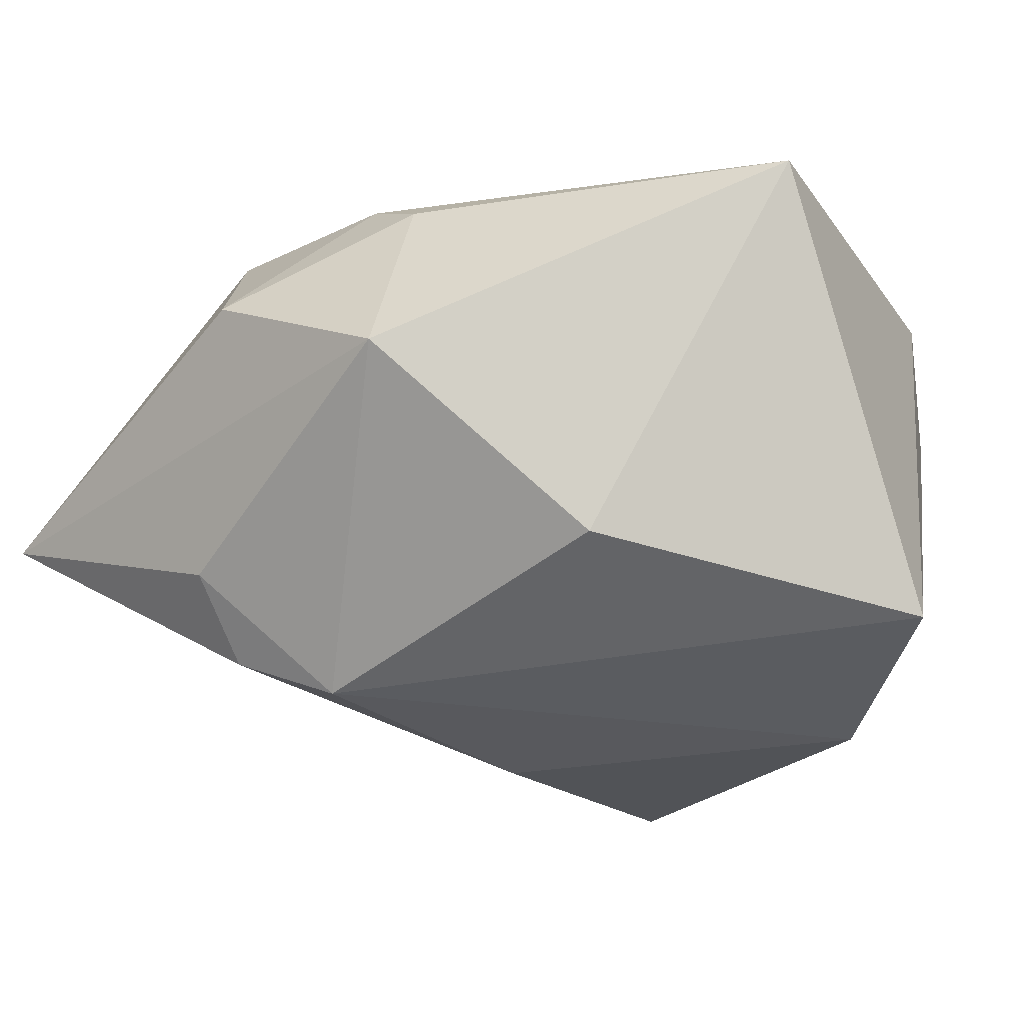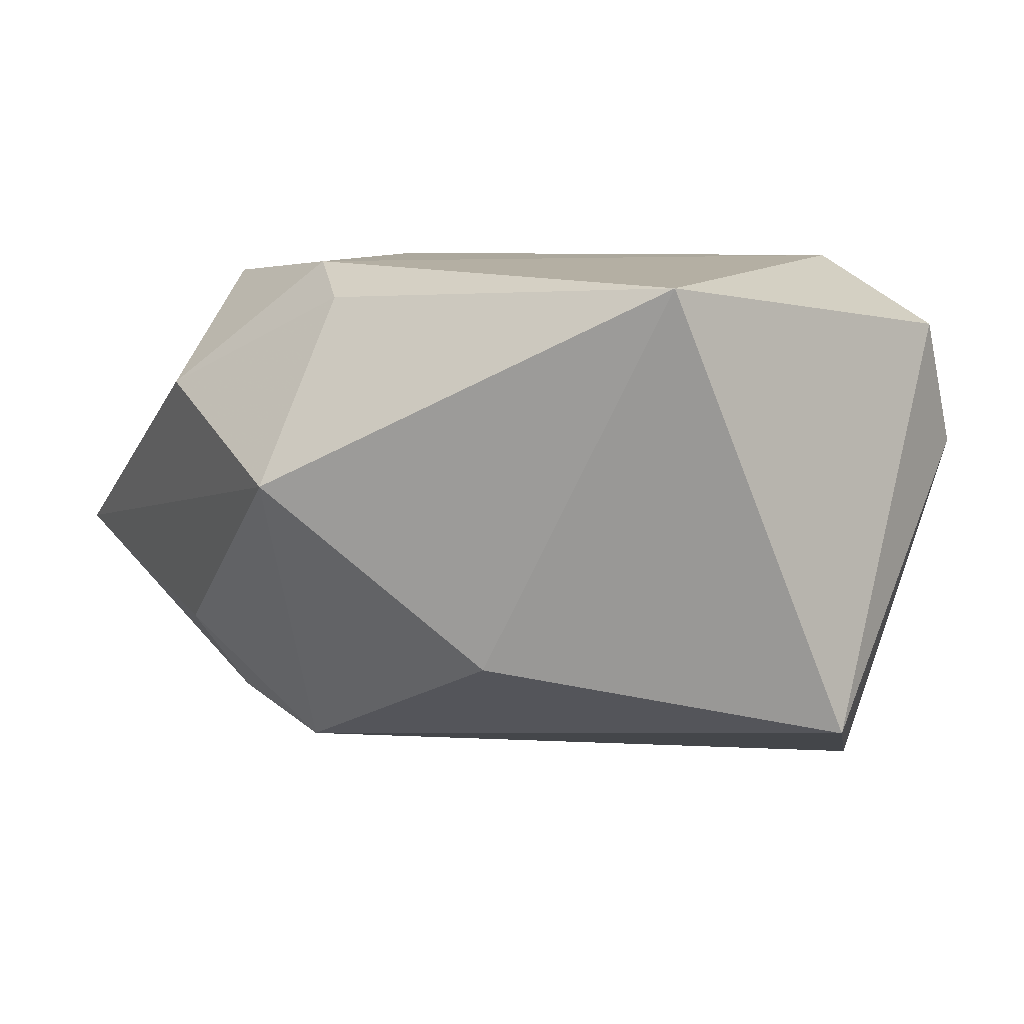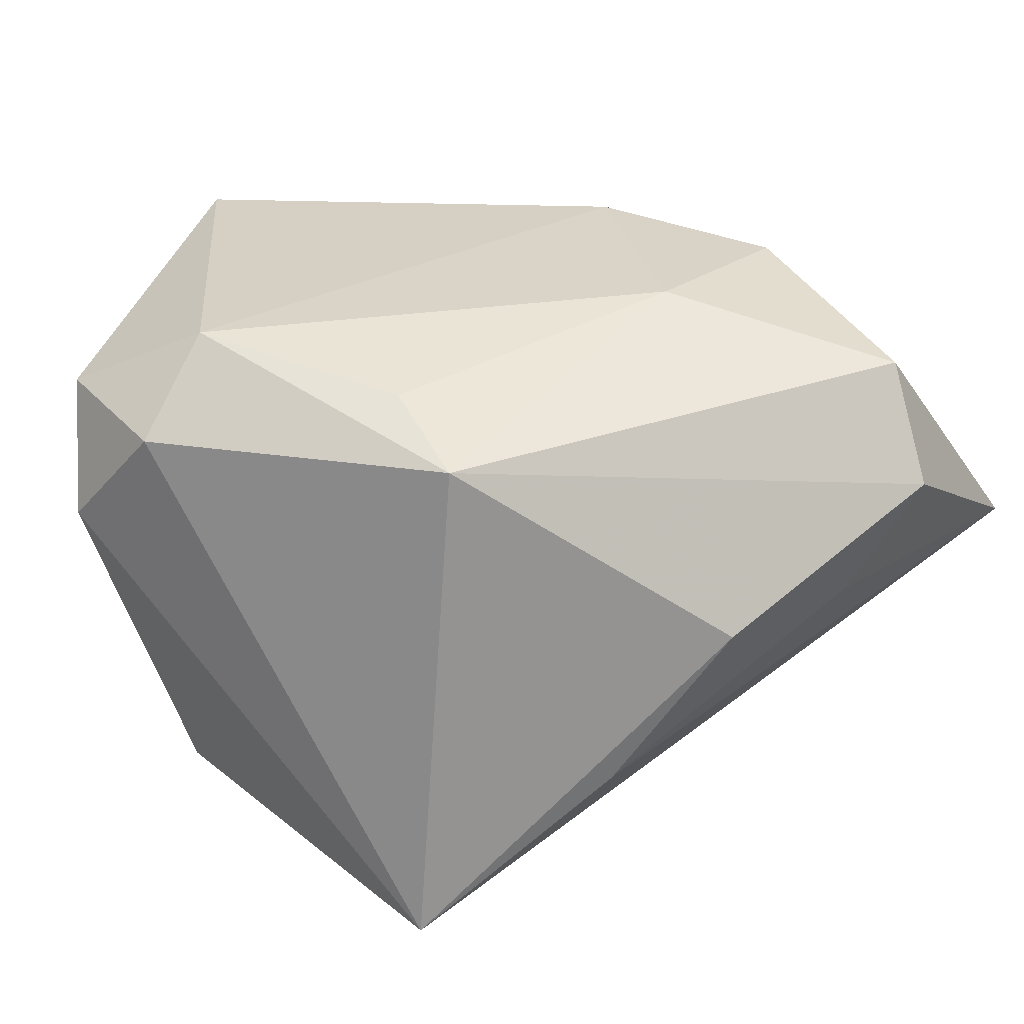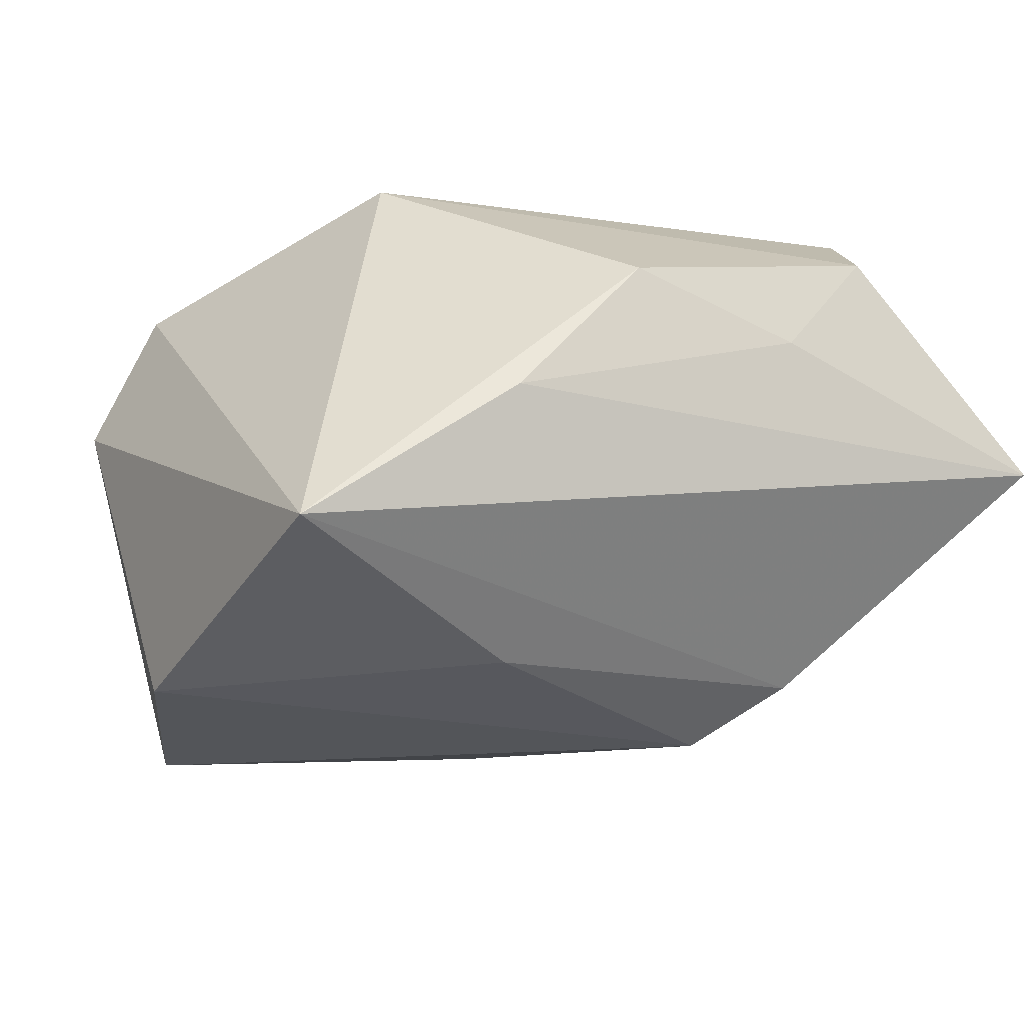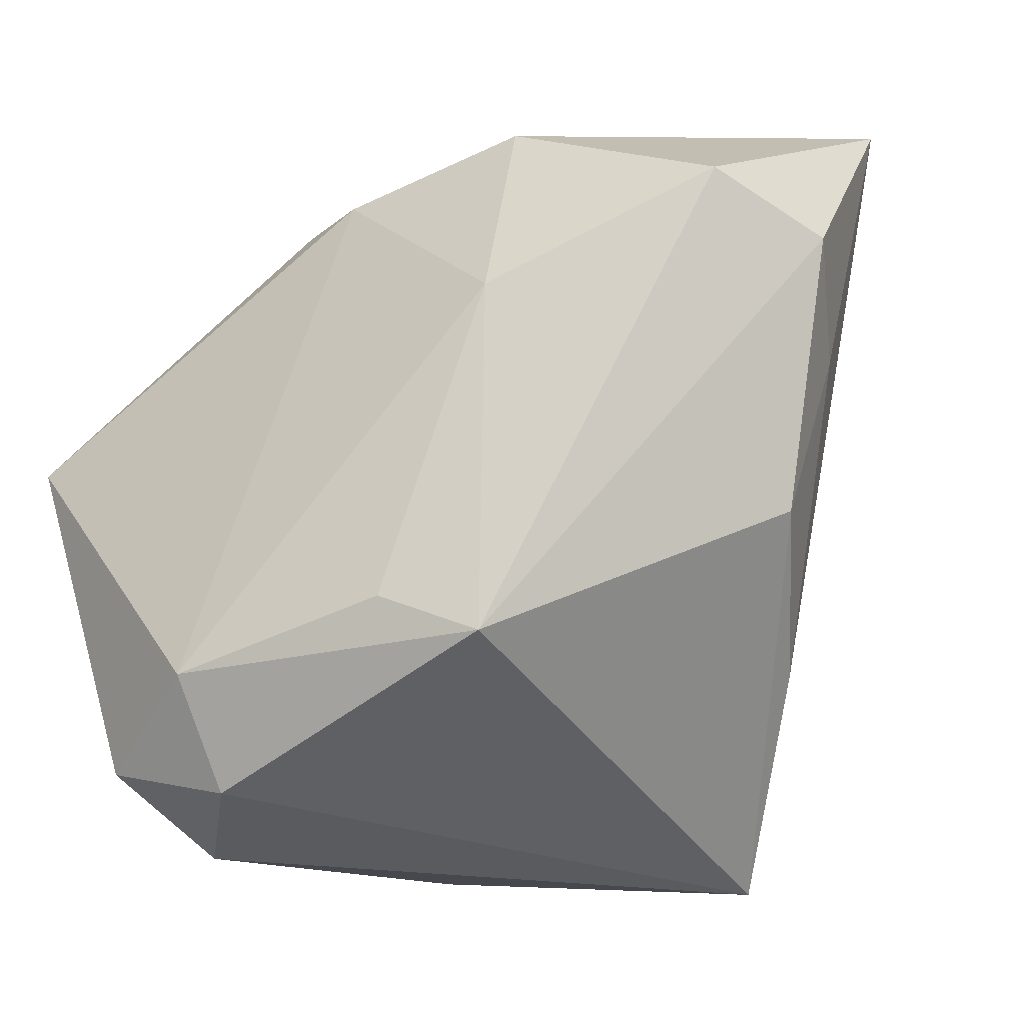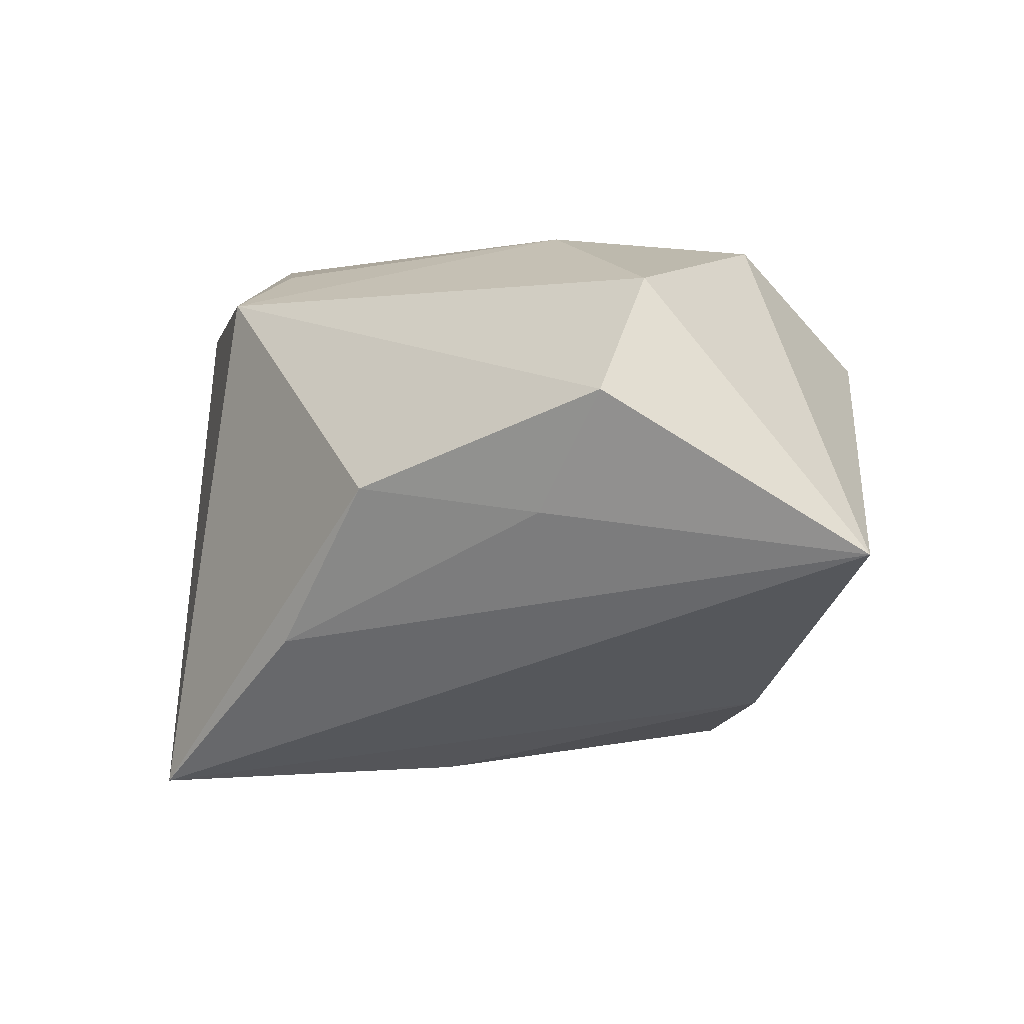
<metadata>
{"format":"obj","ext":"obj","renderer":"f3d","projection":"perspective","resolution":1024,"background":"white","views":[{"elev":-18.1,"azim":-136.6,"up":"+Z"},{"elev":6.9,"azim":-117.6,"up":"+Z"},{"elev":30.5,"azim":31.3,"up":"+Z"},{"elev":-41.0,"azim":47.7,"up":"+Z"},{"elev":-33.4,"azim":33.0,"up":"+Y"},{"elev":0.9,"azim":91.9,"up":"+Z"}]}
</metadata>
<code>
v 0.0363 0.01384 0.01839
v -0.02587 -0.03174 0.005954
v -0.02222 0.01683 -0.01298
v 0.008287 0.03448 0.01164
v 0.01151 -0.02502 0.01796
v -0.01138 0.03367 0.003286
v -0.01681 -0.03174 0.01616
v 0.01489 0.03062 -0.01247
v -0.0207 -0.0239 -0.02502
v -0.007321 0.02449 0.01995
v 0.00605 0.02128 -0.02381
v 0.04171 0.01005 0.00869
v 0.007277 -0.004593 -0.02739
v -0.02851 -0.02719 0.01732
v 0.0001935 0.02248 0.02317
v 0.003463 -0.02078 0.02142
v 0.01537 0.0249 -0.02008
v 0.01586 0.006035 0.02387
v -0.03834 0.007067 0.02114
v -0.03834 -0.01074 -0.01839
v 0.02475 -0.01858 -0.01367
v -0.01635 -0.02344 0.02371
v 0.04187 0.0324 -0.005089
v 0.01183 -0.03174 -0.02824
v 0.03676 0.004843 -0.001683
v 0.03266 -0.01102 0.000341
v 0.01797 0.02369 0.0222
f 19 20 14
f 14 20 2
f 27 23 4
f 4 23 6
f 26 5 24
f 22 19 14
f 14 2 7
f 7 22 14
f 5 22 7
f 24 5 7
f 7 2 24
f 6 19 10
f 10 4 6
f 20 11 9
f 24 2 9
f 9 2 20
f 17 23 24
f 6 11 3
f 3 11 20
f 3 19 6
f 20 19 3
f 24 23 21
f 21 26 24
f 1 23 27
f 27 18 1
f 1 18 5
f 27 4 15
f 4 10 15
f 15 10 19
f 15 18 27
f 19 22 15
f 22 18 15
f 13 17 24
f 11 17 13
f 24 9 13
f 13 9 11
f 8 11 6
f 8 17 11
f 6 23 8
f 23 17 8
f 16 22 5
f 5 18 16
f 16 18 22
f 23 1 12
f 5 26 12
f 12 1 5
f 23 12 25
f 25 12 26
f 25 21 23
f 26 21 25

</code>
